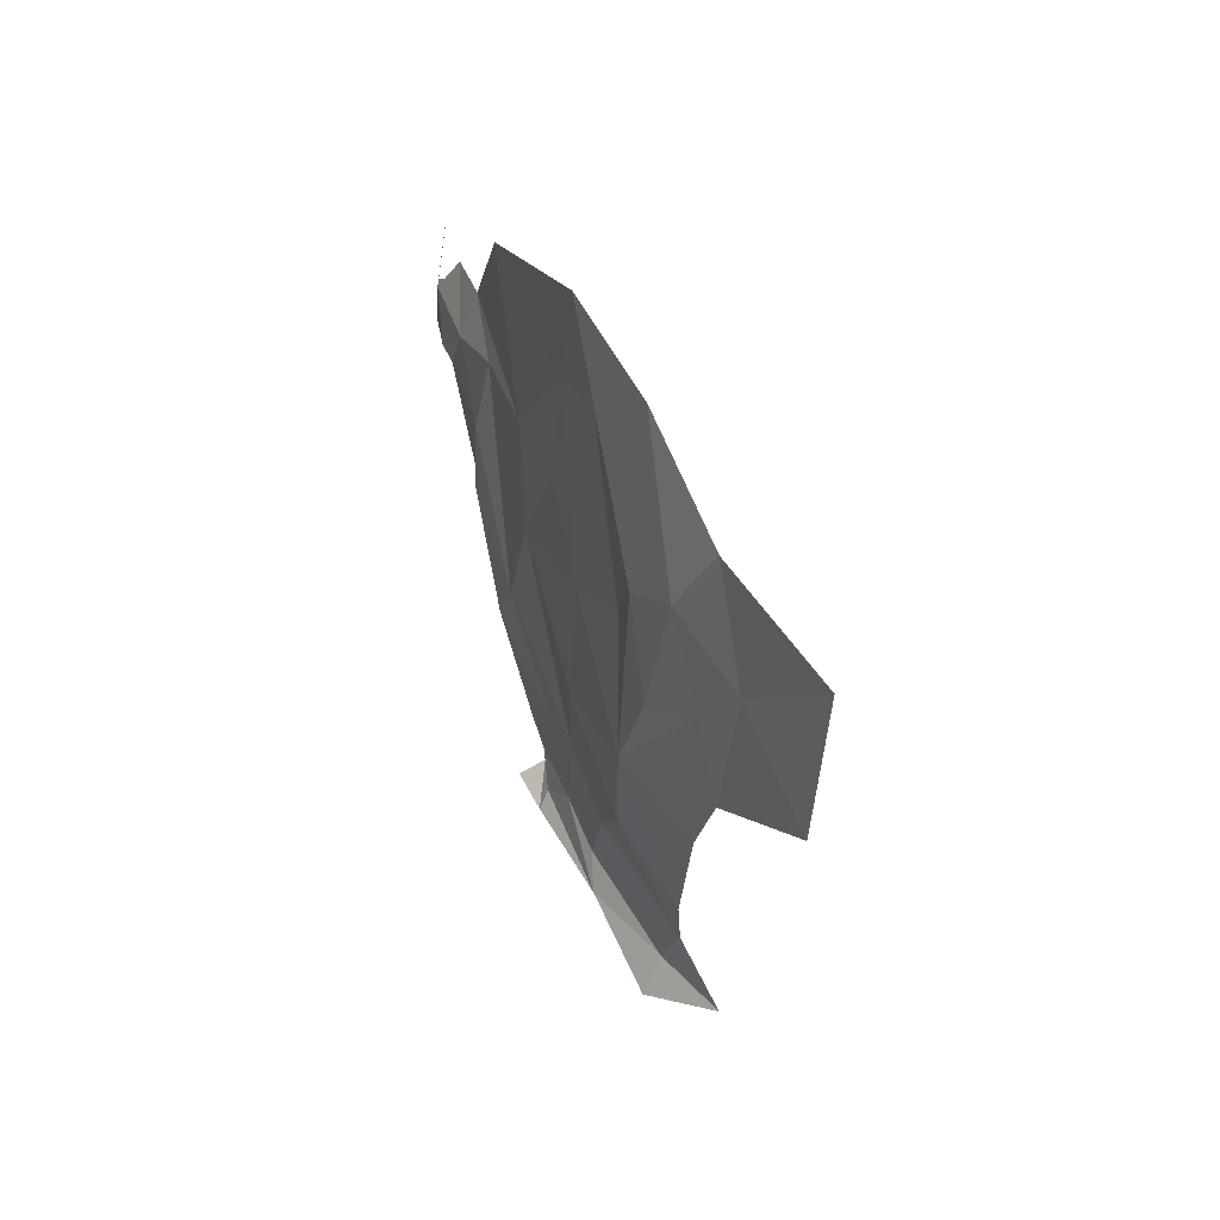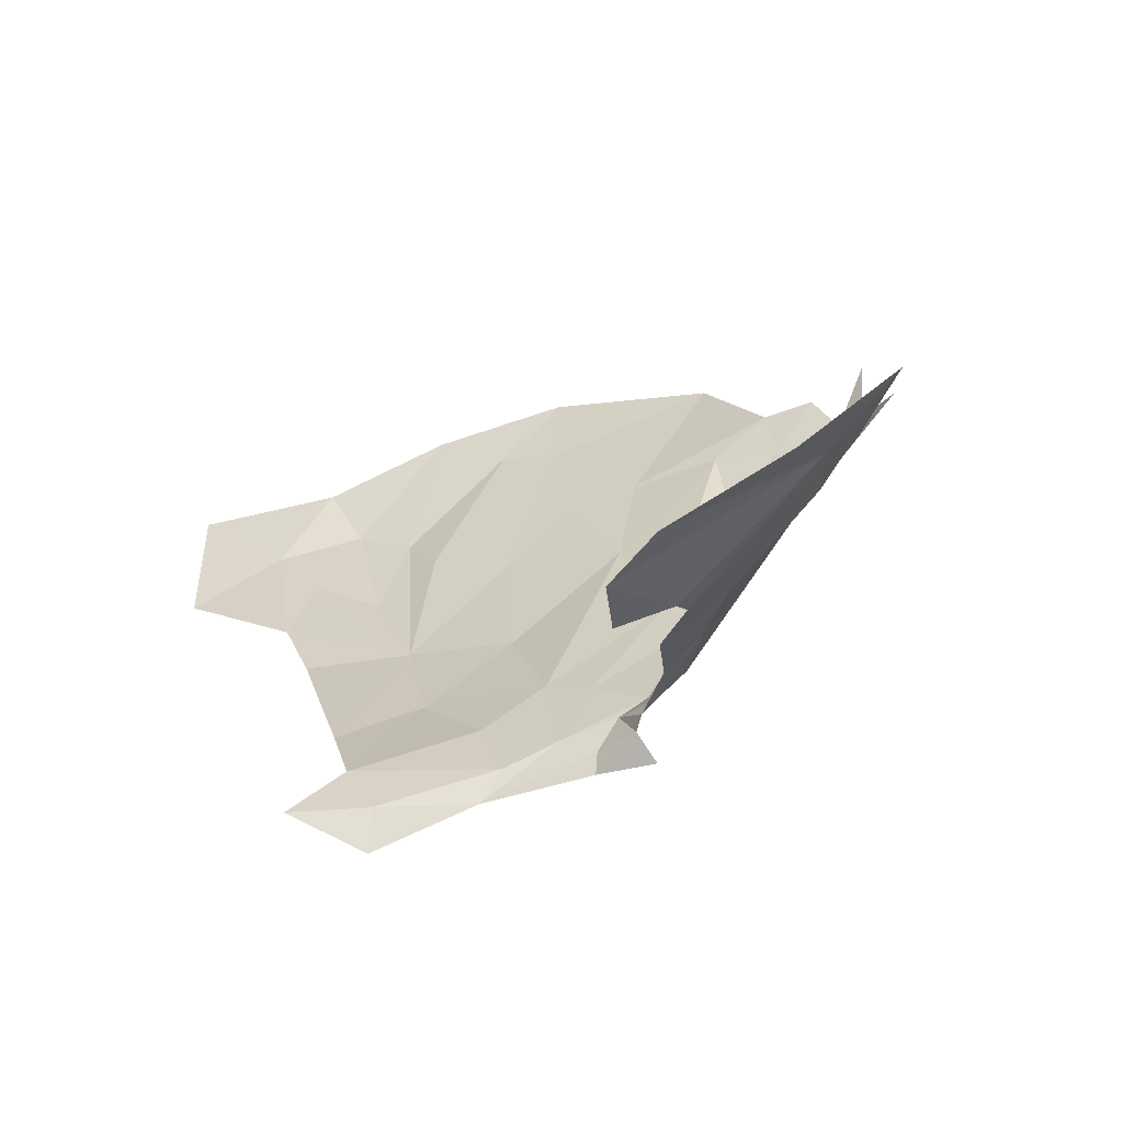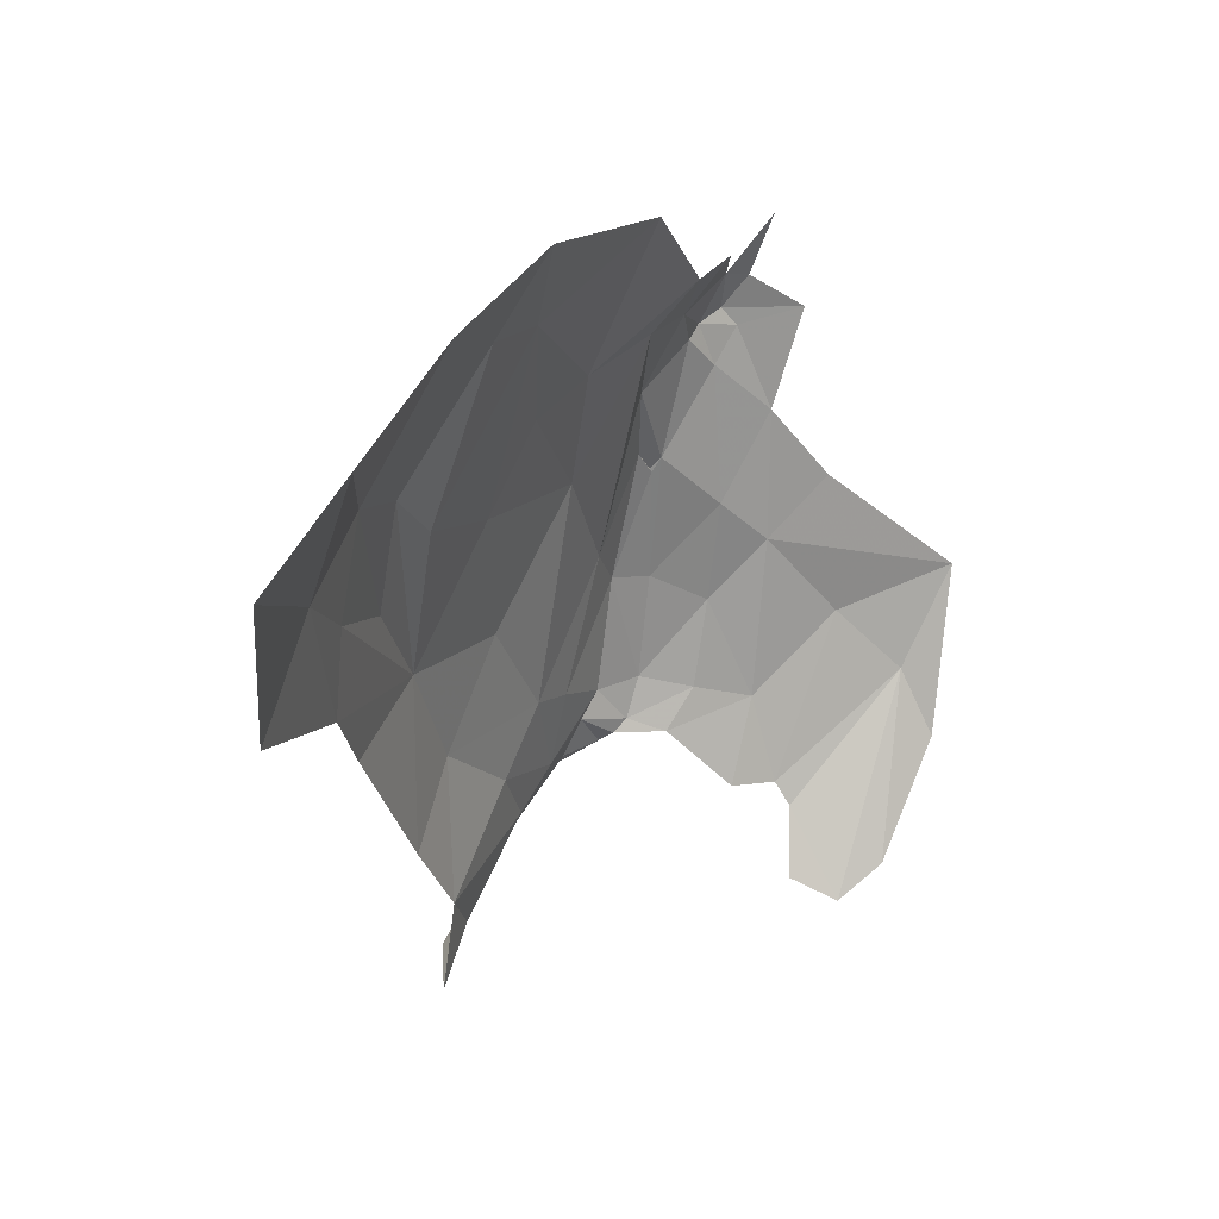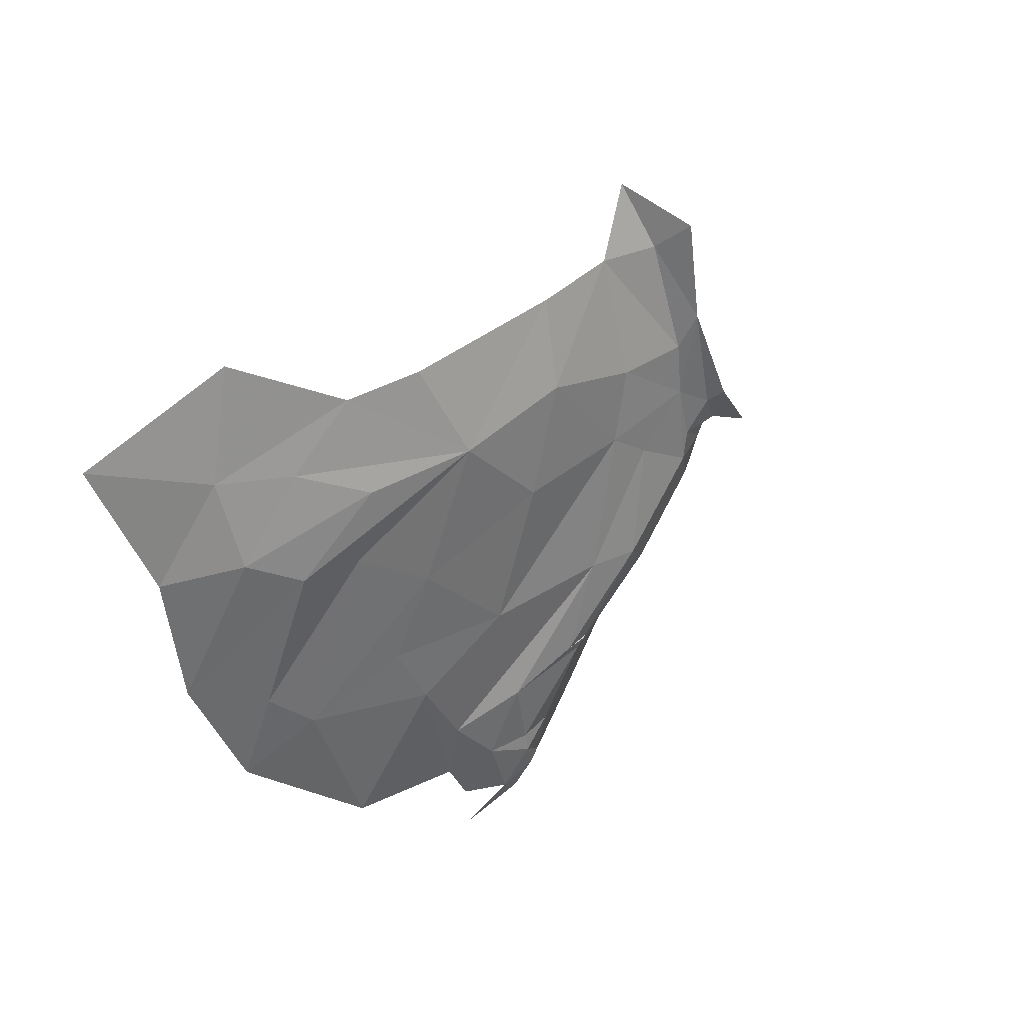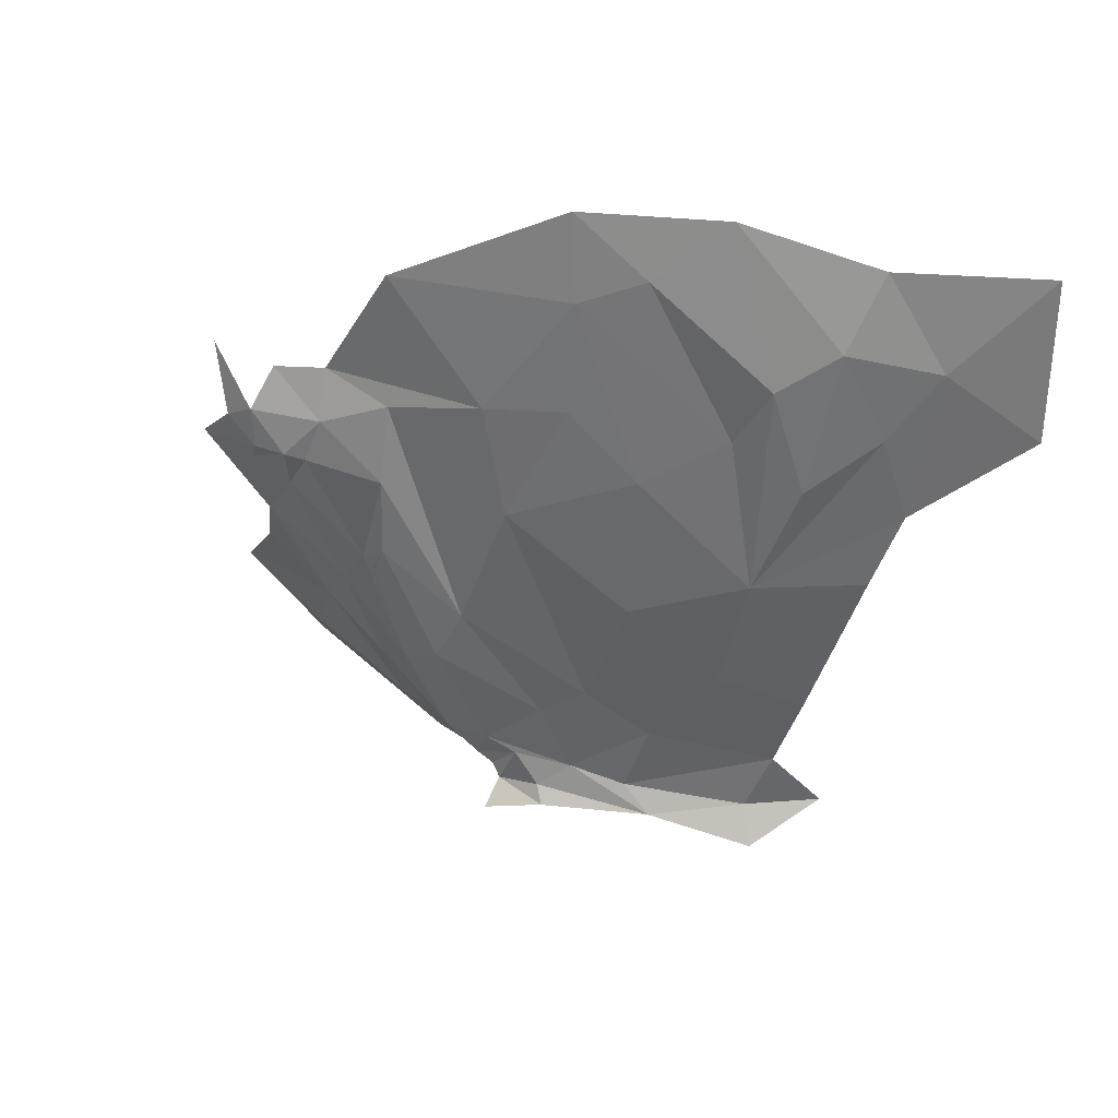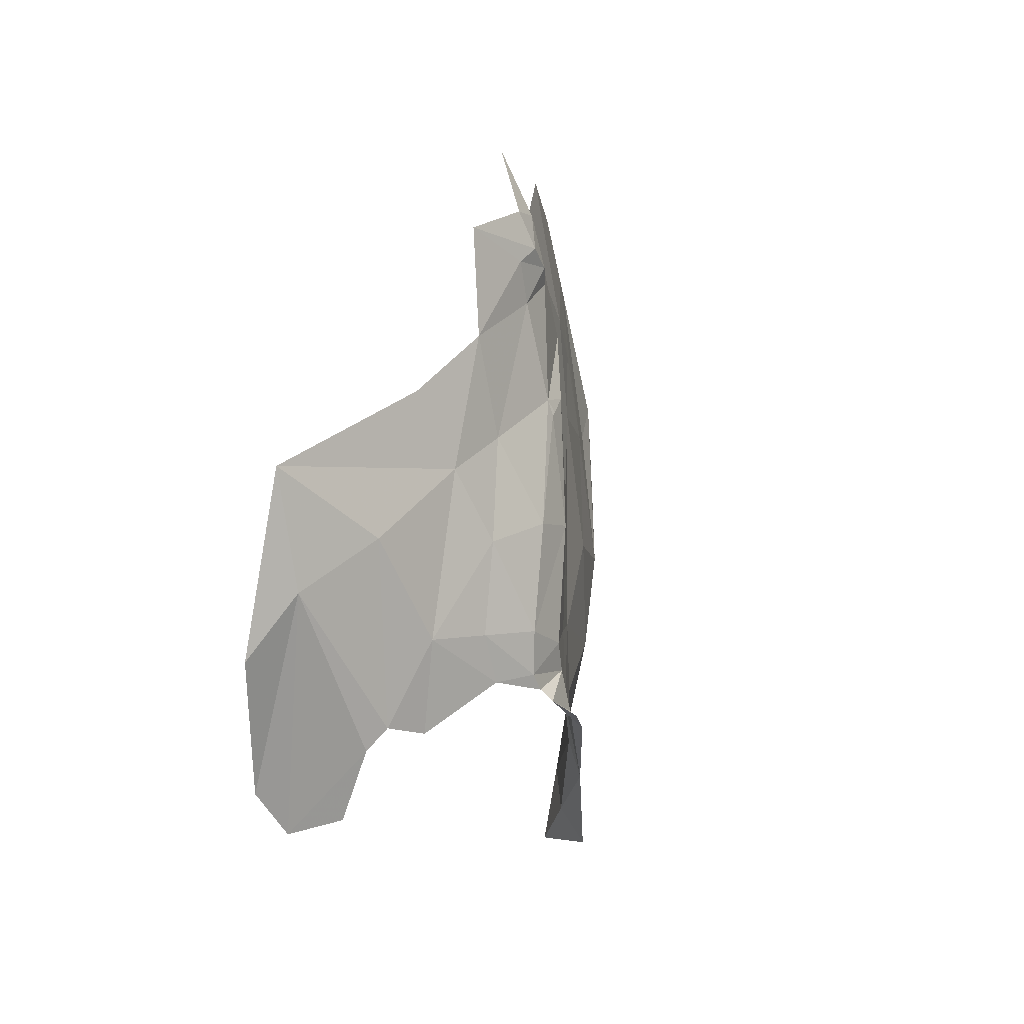
<metadata>
{"format":"obj","ext":"obj","renderer":"f3d","projection":"perspective","resolution":1024,"background":"white","views":[{"elev":47.7,"azim":1.6,"up":"+Y"},{"elev":-58.4,"azim":135.8,"up":"+Y"},{"elev":45.0,"azim":56.3,"up":"+Y"},{"elev":66.7,"azim":-134.3,"up":"+Z"},{"elev":36.2,"azim":-54.6,"up":"+Y"},{"elev":-30.8,"azim":-149.5,"up":"+Y"}]}
</metadata>
<code>
v 1.448 1.127 0.5276
v 1.427 1.227 0.4653
v 1.45 1.106 0.4817
v 1.493 0.993 0.5964
v 1.493 0.9466 0.5744
v 1.498 0.9565 0.6224
v 1.48 1.115 0.3519
v 1.476 1.164 0.272
v 1.56 1.04 0.1582
v 1.477 1.439 0.5737
v 1.521 1.564 0.6546
v 1.454 1.568 0.4778
v 1.574 1.139 0.8014
v 1.633 1.097 0.8719
v 1.575 1.27 0.832
v 1.546 0.9648 0.7051
v 1.618 0.9396 0.8153
v 1.636 1.004 0.8382
v 1.588 0.9473 0.2415
v 1.706 0.7792 0.4047
v 1.615 0.8505 0.4065
v 1.641 0.8821 0.2337
v 1.704 0.8001 0.3442
v 1.412 1.399 0.4178
v 1.43 1.453 0.4136
v 1.41 1.447 0.362
v 1.428 1.34 0.4798
v 1.425 1.256 0.4797
v 1.462 1.181 0.5521
v 1.73 1.446 1.055
v 1.74 1.617 1.049
v 1.676 1.52 0.9732
v 1.548 0.9334 0.7352
v 1.52 0.9828 0.6517
v 1.444 1.424 0.4803
v 1.557 1.041 0.7285
v 1.48 1.01 0.5675
v 1.481 1.001 0.5155
v 1.525 1.089 0.6673
v 1.482 1.318 0.5966
v 1.53 1.017 0.2915
v 1.594 0.8733 0.4121
v 1.464 0.923 0.5746
v 1.489 0.9383 0.6335
v 1.401 1.353 0.4036
v 1.426 1.239 0.4523
v 1.456 1.17 0.3971
v 1.479 1.065 0.4267
v 1.655 1.621 0.9137
v 1.534 1.376 0.7218
v 1.574 1.434 0.8034
v 1.528 1.218 0.716
v 1.551 1.594 0.7183
v 1.584 1.498 0.8403
v 1.597 1.658 0.7825
v 1.407 1.312 0.375
v 1.394 1.462 0.2984
v 1.383 1.388 0.3182
v 1.385 1.403 0.3486
v 1.39 1.359 0.3845
v 1.619 1.542 0.8934
v 1.523 0.9479 0.5077
v 1.538 0.9573 0.4068
v 1.58 0.8833 0.46
v 1.383 1.361 0.3523
v 1.404 1.336 0.2608
v 1.432 1.244 0.3185
v 1.393 1.339 0.3384
v 1.499 0.956 0.5603
v 1.644 1.447 0.9316
v 1.598 1.388 0.8717
v 1.661 1.357 0.9534
v 1.531 1.655 0.6432
v 1.505 1.057 0.6221
v 1.511 1.446 0.653
v 1.426 1.231 0.4666
v 1.511 0.9812 0.4646
v 1.497 0.9649 0.5412
v 1.663 0.798 0.439
v 1.601 0.9004 0.8353
v 1.676 0.9373 0.8781
v 1.644 1.274 0.9285
f 1 2 3
f 4 5 6
f 7 8 9
f 10 11 12
f 13 14 15
f 16 17 18
f 19 20 21
f 19 22 23
f 24 25 26
f 27 28 29
f 30 31 32
f 6 33 34
f 29 35 27
f 36 18 13
f 37 1 38
f 39 40 29
f 41 19 42
f 43 44 5
f 45 46 27
f 47 3 46
f 28 2 1
f 46 3 2
f 18 14 13
f 48 3 47
f 38 1 3
f 49 32 31
f 11 50 51
f 50 52 15
f 40 39 52
f 53 54 55
f 47 46 56
f 57 58 59
f 24 59 60
f 24 26 59
f 15 51 50
f 61 55 54
f 62 63 64
f 38 3 48
f 58 65 59
f 66 67 68
f 69 5 4
f 15 70 71
f 72 30 32
f 42 64 63
f 53 11 51
f 73 12 11
f 74 39 29
f 16 18 36
f 34 4 6
f 74 1 37
f 40 50 75
f 40 52 50
f 46 28 27
f 46 76 28
f 2 76 46
f 2 28 76
f 17 16 33
f 1 29 28
f 1 74 29
f 66 65 58
f 41 7 9
f 63 77 48
f 62 77 63
f 38 48 77
f 62 78 77
f 40 35 29
f 10 12 25
f 20 79 21
f 80 17 33
f 15 72 70
f 48 7 63
f 48 47 7
f 55 61 49
f 13 52 39
f 13 15 52
f 9 19 41
f 9 22 19
f 27 24 45
f 27 35 24
f 38 78 37
f 38 77 78
f 81 17 80
f 81 18 17
f 32 70 72
f 61 71 70
f 32 61 70
f 32 49 61
f 60 45 24
f 68 67 56
f 65 60 59
f 68 56 60
f 73 53 55
f 73 11 53
f 34 74 37
f 34 39 74
f 20 19 23
f 67 47 56
f 67 7 47
f 67 8 7
f 56 45 60
f 56 46 45
f 15 82 72
f 15 14 82
f 54 51 15
f 54 53 51
f 54 71 61
f 54 15 71
f 40 10 35
f 40 75 10
f 44 6 5
f 44 33 6
f 69 78 62
f 69 4 78
f 21 42 19
f 34 16 36
f 34 33 16
f 39 36 13
f 39 34 36
f 37 4 34
f 37 78 4
f 25 35 10
f 25 24 35
f 68 65 66
f 68 60 65
f 11 75 50
f 11 10 75
f 63 41 42
f 63 7 41

</code>
